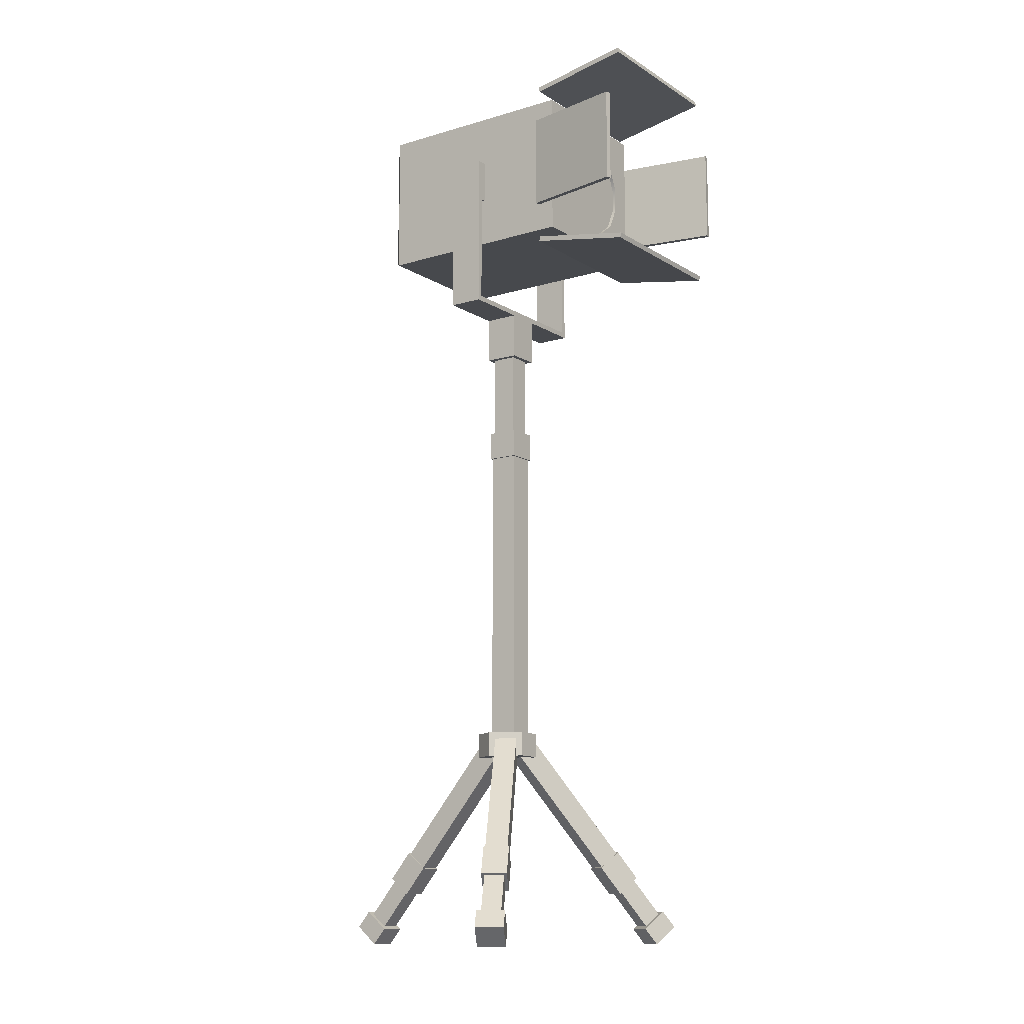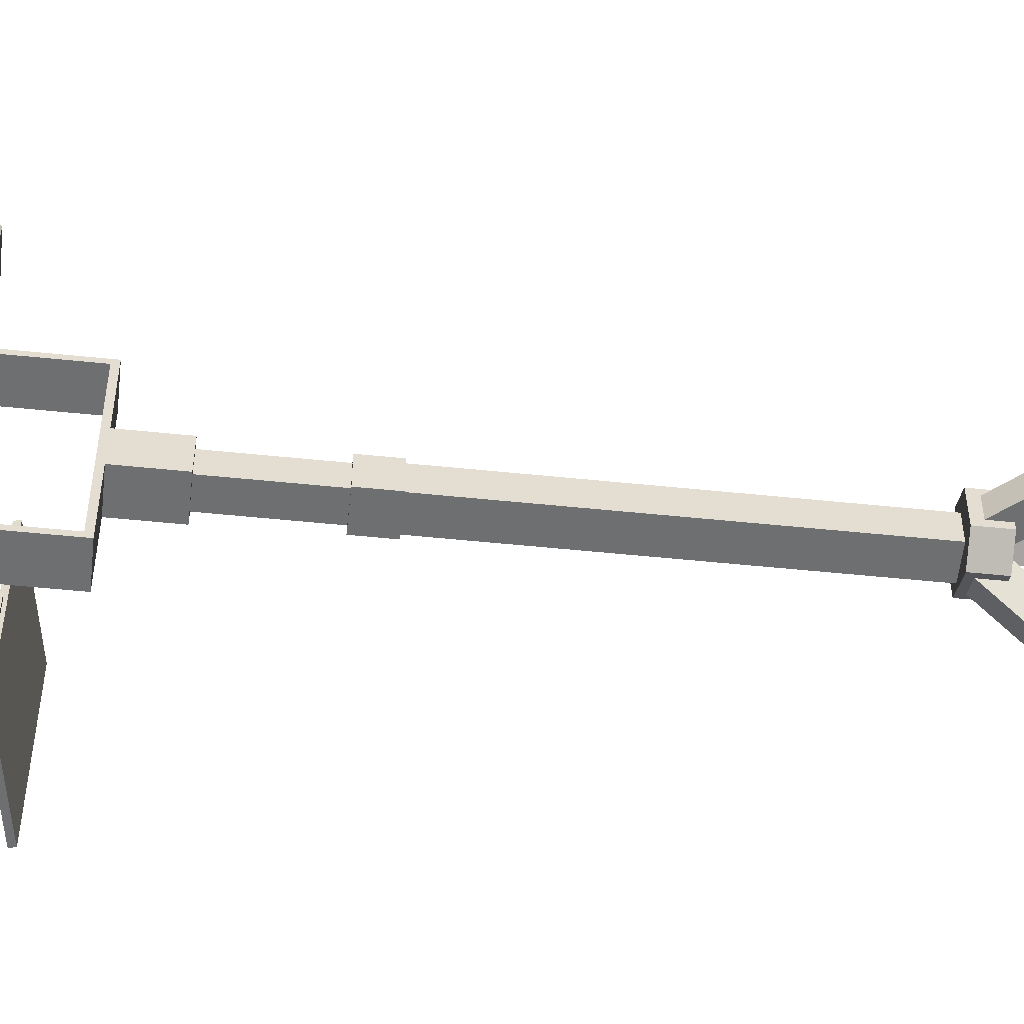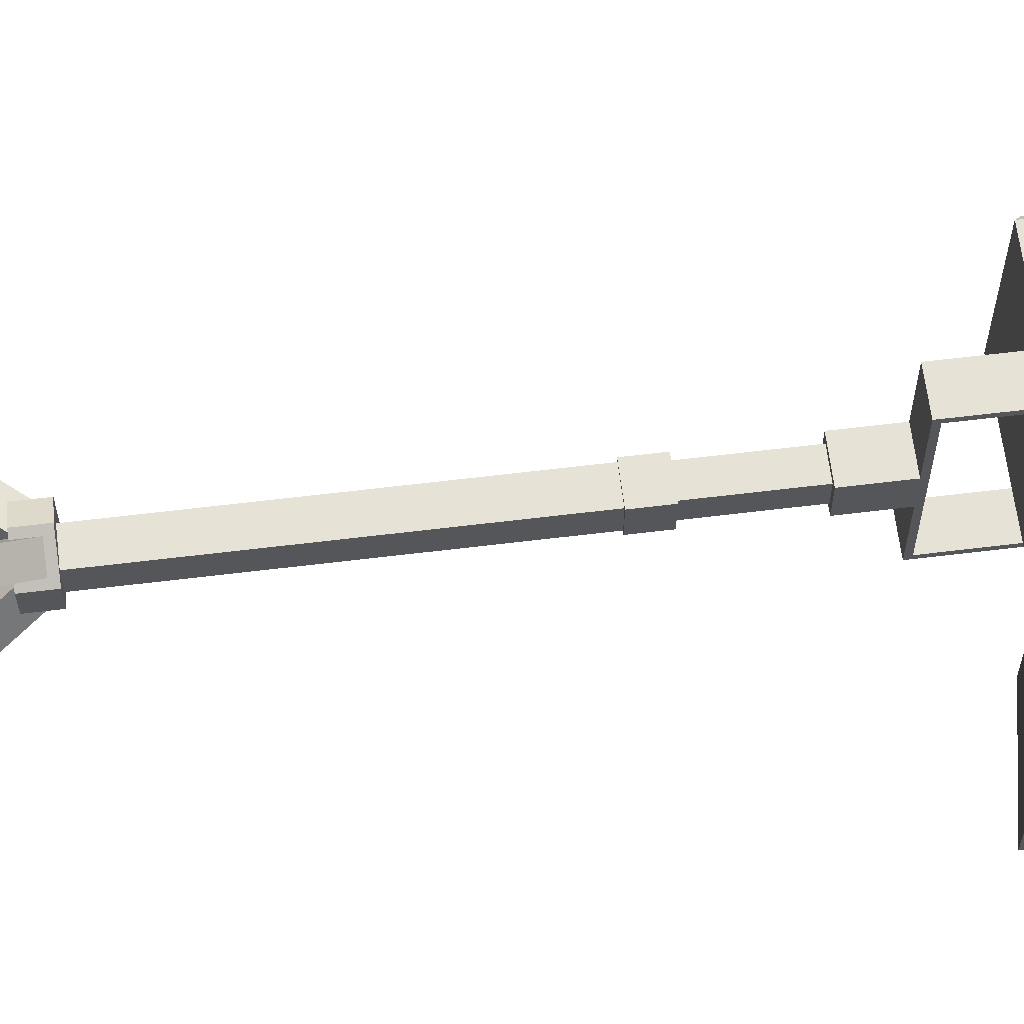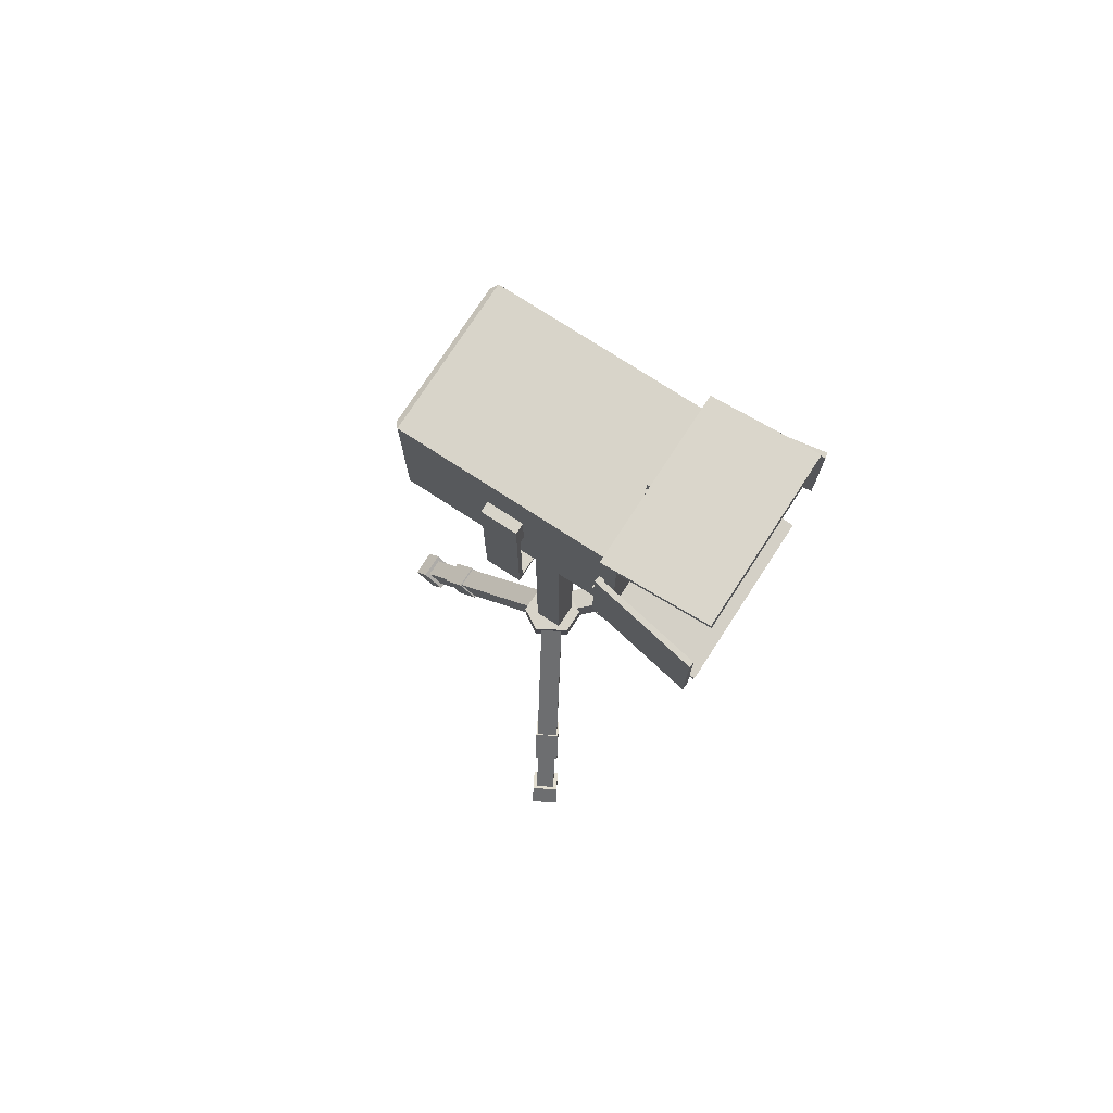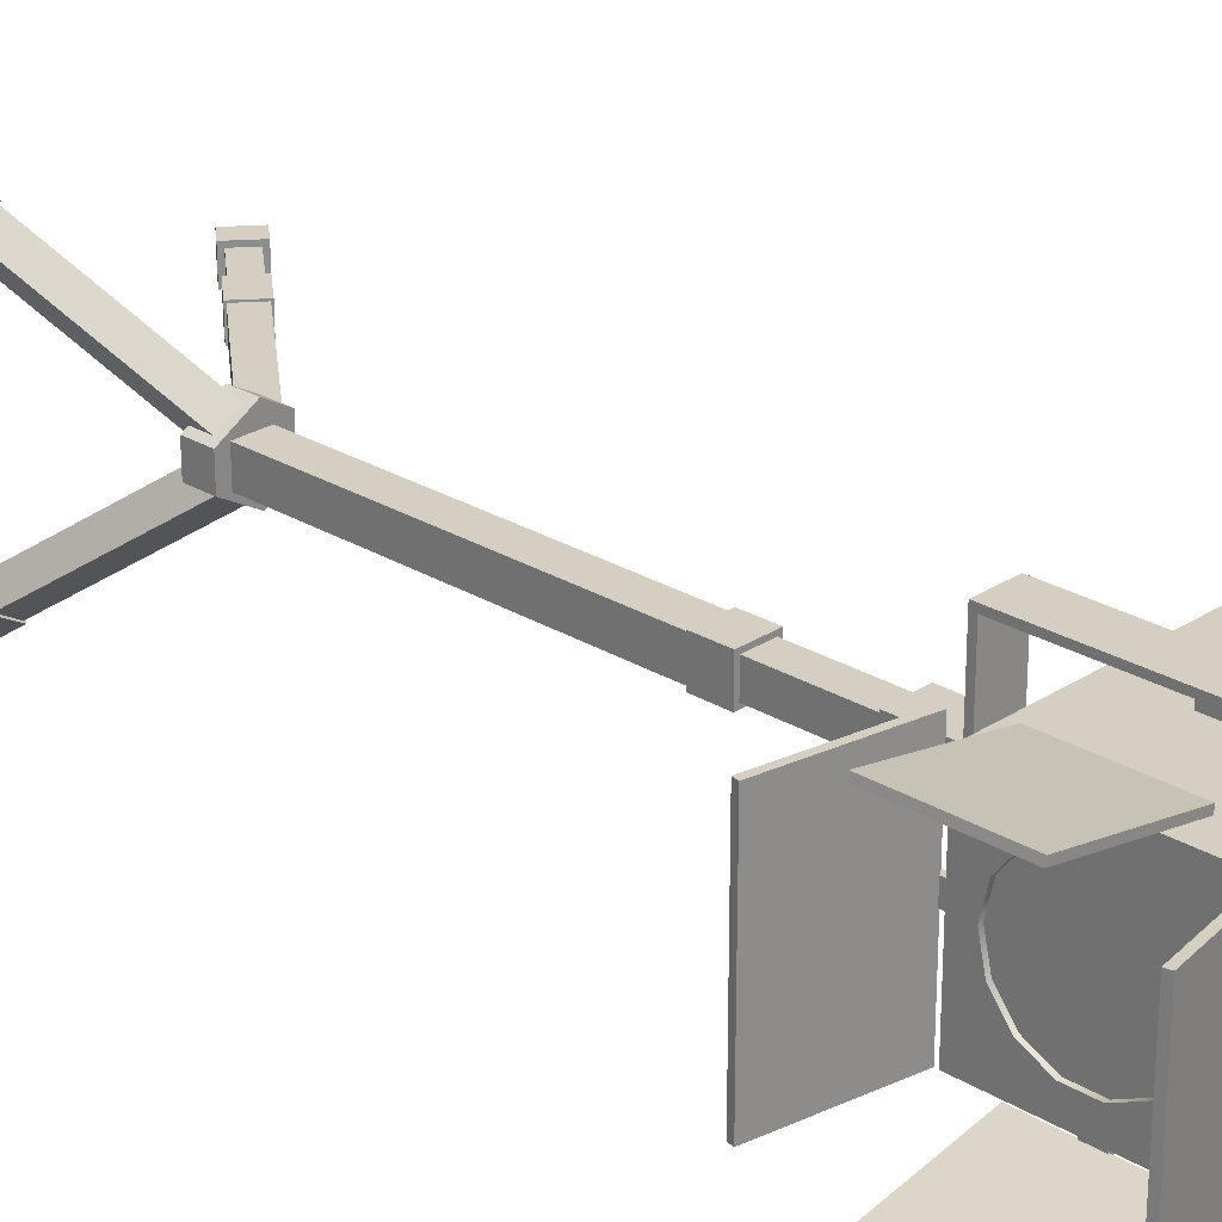
<metadata>
{"format":"obj","ext":"obj","renderer":"f3d","projection":"perspective","resolution":1024,"background":"white","views":[{"elev":-12.4,"azim":35.2,"up":"+Y"},{"elev":-54.6,"azim":-96.2,"up":"+Z"},{"elev":63.5,"azim":83.0,"up":"+Z"},{"elev":75.5,"azim":33.0,"up":"+Y"},{"elev":25.8,"azim":133.9,"up":"+Z"}]}
</metadata>
<code>
v  0.167 0.9305 -0.1679
v  0.167 0.8013 -0.1679
v  -0.0373 0.812 -0.1679
v  -0.0278 0.9305 -0.1679
v  0.167 0.7249 -0.1679
v  -0.0373 0.7138 -0.1679
v  0.167 0.6003 -0.1679
v  -0.0373 0.6003 -0.1679
v  0.167 0.6003 0.1675
v  -0.0373 0.6003 0.1675
v  0.167 0.7249 0.1675
v  -0.0373 0.7139 0.1675
v  0.167 0.8013 0.1675
v  -0.0373 0.8119 0.1675
v  0.167 0.9305 0.1675
v  -0.0278 0.9305 0.1675
v  -0.116 0.812 -0.1679
v  -0.1258 0.9305 -0.1679
v  -0.116 0.812 -0.1905
v  -0.0373 0.812 -0.1905
v  -0.0373 0.714 -0.1905
v  -0.116 0.714 -0.1905
v  -0.116 0.6003 -0.1679
v  -0.116 0.7138 -0.1679
v  -0.116 0.7139 0.1675
v  -0.116 0.6003 0.1675
v  -0.0373 0.812 0.1905
v  -0.116 0.812 0.1905
v  -0.116 0.714 0.1905
v  -0.0373 0.714 0.1905
v  -0.1258 0.9305 0.1675
v  -0.116 0.8119 0.1675
v  -0.309 0.9305 -0.1679
v  -0.309 0.6003 0.1675
v  0.159 0.8752 0.054
v  0.159 0.8407 0.0973
v  0.159 0.7908 0.1213
v  0.159 0.7354 0.1213
v  0.159 0.6856 0.0973
v  0.159 0.651 0.054
v  0.159 0.6387 -0
v  0.159 0.651 -0.054
v  0.159 0.6856 -0.0973
v  0.159 0.7354 -0.1213
v  0.159 0.7908 -0.1213
v  0.159 0.8407 -0.0973
v  0.159 0.8752 -0.054
v  0.159 0.8875 0
v  -0.3205 0.919 -0.1564
v  -0.3205 0.6118 -0.1564
v  -0.3205 0.6118 0.1559
v  -0.3205 0.919 0.1559
v  0.3705 0.6561 -0.2408
v  0.3726 0.6561 -0.2293
v  0.143 0.6561 -0.1889
v  0.1409 0.6561 -0.2003
v  0.3726 0.8701 -0.2293
v  0.3705 0.8701 -0.2408
v  0.1409 0.8701 -0.2003
v  0.143 0.8701 -0.1889
v  0.1331 0.5692 -0.0173
v  0.1447 0.5692 -0.0173
v  0.1447 0.5692 0.0173
v  0.1331 0.5692 0.0173
v  0.1447 0.9571 -0.0173
v  0.1331 0.9571 -0.0173
v  0.1331 0.9571 0.0173
v  0.1447 0.9571 0.0173
v  0.1331 0.7458 0.194
v  0.1447 0.7458 0.194
v  0.1447 0.7804 0.194
v  0.1331 0.7804 0.194
v  0.1447 0.7458 -0.194
v  0.1331 0.7458 -0.194
v  0.1331 0.7804 -0.194
v  0.1447 0.7804 -0.194
v  0.167 0.7908 0.1213
v  0.167 0.8407 0.0973
v  0.167 0.7354 0.1213
v  0.167 0.6856 0.0973
v  0.167 0.651 0.054
v  0.167 0.7354 -0.1213
v  0.167 0.6856 -0.0973
v  0.167 0.7908 -0.1213
v  0.167 0.8407 -0.0973
v  0.167 0.8752 -0.054
v  0.167 0.8875 0
v  0.167 0.8752 0.054
v  0.167 0.6387 -0
v  0.167 0.651 -0.054
v  0.3726 0.6561 0.2293
v  0.3705 0.6561 0.2408
v  0.1409 0.6561 0.2003
v  0.143 0.6561 0.1889
v  0.3705 0.8701 0.2408
v  0.3726 0.8701 0.2293
v  0.143 0.8701 0.1889
v  0.1409 0.8701 0.2003
v  0.3726 0.5342 -0.1863
v  0.3705 0.5228 -0.1863
v  0.1409 0.5633 -0.1863
v  0.143 0.5747 -0.1863
v  0.3705 0.5228 0.1863
v  0.3726 0.5342 0.1863
v  0.143 0.5747 0.1863
v  0.1409 0.5633 0.1863
v  0.3705 1.004 -0.1863
v  0.3726 0.9923 -0.1863
v  0.143 0.9519 -0.1863
v  0.1409 0.9633 -0.1863
v  0.3726 0.9923 0.1863
v  0.3705 1.004 0.1863
v  0.1409 0.9633 0.1863
v  0.143 0.9519 0.1863
v  -0.116 0.812 -0.179
v  -0.0373 0.812 -0.179
v  -0.0373 0.714 -0.179
v  -0.0373 0.4492 -0.179
v  -0.116 0.4492 -0.179
v  -0.116 0.4492 -0.1905
v  -0.0373 0.4492 -0.1905
v  -0.116 0.714 -0.179
v  -0.0373 0.812 0.179
v  -0.116 0.812 0.179
v  -0.116 0.714 0.179
v  -0.116 0.4492 0.179
v  -0.0373 0.4492 0.179
v  -0.0373 0.4492 0.1905
v  -0.116 0.4492 0.1905
v  -0.0373 0.714 0.179
v  -0.116 0.4611 -0.179
v  -0.0373 0.4611 -0.179
v  -0.116 0.4611 -0.1905
v  -0.0373 0.4611 -0.1905
v  -0.0373 0.4611 0.179
v  -0.116 0.4611 0.179
v  -0.0373 0.4611 0.1905
v  -0.116 0.4611 0.1905
v  -0.116 0.4492 -0.0383
v  -0.116 0.4492 0.0383
v  -0.116 0.4611 0.0383
v  -0.116 0.4611 -0.0383
v  -0.0448 -0.6187 -0.0306
v  -0.0448 -0.6187 0.0306
v  -0.1084 -0.6187 0.0306
v  -0.1084 -0.6187 -0.0306
v  -0.0373 0.4611 -0.0383
v  -0.0373 0.4611 0.0383
v  -0.0373 0.4492 0.0383
v  -0.0373 0.4492 -0.0383
v  -0.116 0.3442 -0.0383
v  -0.116 0.3442 0.0383
v  -0.0373 0.3442 -0.0383
v  -0.0373 0.3442 0.0383
v  -0.309 0.6003 -0.1679
v  -0.309 0.9305 0.1675
v  -0.1044 0.3442 -0.0268
v  -0.1044 0.3442 0.0268
v  -0.0488 0.3442 -0.0268
v  -0.0488 0.3442 0.0268
v  -0.1044 0.1523 -0.0268
v  -0.1044 0.1523 0.0268
v  -0.0488 0.1523 -0.0268
v  -0.0488 0.1523 0.0268
v  -0.1126 0.1523 0.035
v  -0.1126 0.1523 -0.035
v  -0.1126 0.0874 -0.035
v  -0.1126 0.0874 0.035
v  -0.0407 0.1523 -0.035
v  -0.0407 0.0874 -0.035
v  -0.0407 0.1523 0.035
v  -0.0407 0.0874 0.035
v  -0.1084 0.0874 -0.0306
v  -0.1084 0.0874 0.0306
v  -0.0448 0.0874 0.0306
v  -0.0448 0.0874 -0.0306
v  -0.0211 -0.6551 -0.0286
v  -0.0904 -0.6551 -0.0686
v  -0.0904 -0.5992 -0.0686
v  -0.0211 -0.5992 -0.0286
v  -0.14 -0.6551 -0.04
v  -0.14 -0.6551 0.04
v  -0.14 -0.5992 0.04
v  -0.14 -0.5992 -0.04
v  -0.0904 -0.6551 0.0686
v  -0.0211 -0.6551 0.0286
v  -0.0211 -0.5992 0.0286
v  -0.0904 -0.5992 0.0686
v  -0.466 -1.098 0.0316
v  -0.466 -1.098 -0.0316
v  -0.4354 -1.061 -0.0316
v  -0.4354 -1.061 0.0316
v  -0.5157 -1.056 -0.0316
v  -0.485 -1.019 -0.0316
v  -0.5157 -1.056 0.0316
v  -0.485 -1.019 0.0316
v  -0.4426 -1.055 -0.0221
v  -0.4426 -1.055 0.0221
v  -0.4777 -1.026 -0.0221
v  -0.4777 -1.026 0.0221
v  -0.3737 -0.9728 -0.0221
v  -0.3737 -0.9728 0.0221
v  -0.4088 -0.9434 -0.0221
v  -0.4088 -0.9434 0.0221
v  -0.3686 -0.9772 0.0288
v  -0.3686 -0.9772 -0.0288
v  -0.3172 -0.916 -0.0288
v  -0.3172 -0.916 0.0288
v  -0.414 -0.9391 -0.0288
v  -0.3626 -0.8779 -0.0288
v  -0.414 -0.9391 0.0288
v  -0.3626 -0.8779 0.0288
v  -0.3198 -0.9138 -0.0253
v  -0.3198 -0.9138 0.0253
v  -0.36 -0.8801 0.0253
v  -0.36 -0.8801 -0.0253
v  -0.0943 -0.6449 -0.0253
v  -0.0943 -0.6449 0.0253
v  -0.1344 -0.6112 -0.0253
v  -0.1344 -0.6112 0.0253
v  0.1364 -1.098 0.3178
v  0.0817 -1.098 0.3494
v  0.0663 -1.061 0.3228
v  0.1211 -1.061 0.2912
v  0.1065 -1.056 0.3924
v  0.0912 -1.019 0.3658
v  0.1612 -1.056 0.3608
v  0.1459 -1.019 0.3342
v  0.0782 -1.055 0.3244
v  0.1165 -1.055 0.3023
v  0.0957 -1.026 0.3548
v  0.134 -1.026 0.3327
v  0.0437 -0.9728 0.2647
v  0.082 -0.9728 0.2426
v  0.0613 -0.9434 0.2951
v  0.0996 -0.9434 0.273
v  0.0852 -0.9772 0.2348
v  0.0353 -0.9772 0.2636
v  0.0097 -0.916 0.2191
v  0.0596 -0.916 0.1903
v  0.058 -0.9391 0.3029
v  0.0324 -0.8779 0.2584
v  0.108 -0.9391 0.2741
v  0.0823 -0.8779 0.2296
v  0.014 -0.9138 0.2196
v  0.0578 -0.9138 0.1943
v  0.0779 -0.8801 0.2291
v  0.0341 -0.8801 0.2544
v  -0.0987 -0.6449 0.0242
v  -0.055 -0.6449 -0.001
v  -0.0787 -0.6112 0.059
v  -0.0349 -0.6112 0.0338
v  0.0825 -1.098 -0.3497
v  0.1373 -1.098 -0.3181
v  0.1219 -1.061 -0.2915
v  0.0672 -1.061 -0.3231
v  0.1621 -1.056 -0.3611
v  0.1467 -1.019 -0.3345
v  0.1073 -1.056 -0.3927
v  0.092 -1.019 -0.3662
v  0.1173 -1.055 -0.3026
v  0.079 -1.055 -0.3247
v  0.1349 -1.026 -0.333
v  0.0966 -1.026 -0.3551
v  0.0829 -0.9728 -0.2429
v  0.0446 -0.9728 -0.265
v  0.1004 -0.9434 -0.2733
v  0.0621 -0.9434 -0.2954
v  0.0362 -0.9772 -0.2639
v  0.0861 -0.9772 -0.2351
v  0.0604 -0.916 -0.1906
v  0.0105 -0.916 -0.2194
v  0.1088 -0.9391 -0.2744
v  0.0831 -0.8779 -0.2299
v  0.0589 -0.9391 -0.3032
v  0.0332 -0.8779 -0.2587
v  0.0587 -0.9138 -0.1947
v  0.0149 -0.9138 -0.2199
v  0.035 -0.8801 -0.2547
v  0.0787 -0.8801 -0.2294
v  -0.0541 -0.6449 0.0007
v  -0.0979 -0.6449 -0.0246
v  -0.0341 -0.6112 -0.0341
v  -0.0778 -0.6112 -0.0593
g studio_light001
f 1 2 3 4
f 2 5 6 3
f 5 7 8 6
f 7 9 10 8
f 9 11 12 10
f 11 13 14 12
f 13 15 16 14
f 15 1 4 16
f 4 3 17 18
f 19 20 21 22
f 6 8 23 24
f 10 12 25 26
f 27 28 29 30
f 14 16 31 32
f 18 17 33
f 26 25 34
f 35 36 37 38 39 40 41 42 43 44 45 46 47 48
f 49 50 51 52
f 53 54 55 56
f 57 58 59 60
f 58 57 54 53
f 56 55 60 59
f 54 57 60 55
f 58 53 56 59
f 61 62 63 64
f 65 66 67 68
f 66 65 62 61
f 64 63 68 67
f 62 65 68 63
f 66 61 64 67
f 69 70 71 72
f 73 74 75 76
f 74 73 70 69
f 72 71 76 75
f 70 73 76 71
f 74 69 72 75
f 15 13 77 78
f 13 11 79 77
f 11 9 80 79
f 9 81 80
f 7 5 82 83
f 5 2 84 82
f 2 1 85 84
f 1 86 85
f 86 87 48 47
f 87 88 35 48
f 88 78 36 35
f 78 77 37 36
f 77 79 38 37
f 79 80 39 38
f 80 81 40 39
f 81 89 41 40
f 89 90 42 41
f 90 83 43 42
f 83 82 44 43
f 82 84 45 44
f 84 85 46 45
f 85 86 47 46
f 91 92 93 94
f 95 96 97 98
f 96 95 92 91
f 94 93 98 97
f 92 95 98 93
f 96 91 94 97
f 99 100 101 102
f 103 104 105 106
f 104 103 100 99
f 102 101 106 105
f 100 103 106 101
f 104 99 102 105
f 107 108 109 110
f 111 112 113 114
f 112 111 108 107
f 110 109 114 113
f 108 111 114 109
f 112 107 110 113
f 115 116 20 19
f 116 117 21 20
f 118 119 120 121
f 122 115 19 22
f 123 124 28 27
f 124 125 29 28
f 126 127 128 129
f 130 123 27 30
f 117 122 131 132
f 122 22 133 131
f 22 21 134 133
f 21 117 132 134
f 125 130 135 136
f 130 30 137 135
f 30 29 138 137
f 29 125 136 138
f 131 133 120 119
f 133 134 121 120
f 134 132 118 121
f 135 137 128 127
f 137 138 129 128
f 138 136 126 129
f 139 140 141 142
f 143 144 145 146
f 147 148 149 150
f 142 141 148 147
f 140 126 136 141
f 142 131 119 139
f 149 127 126 140
f 139 119 118 150
f 148 135 127 149
f 150 118 132 147
f 141 136 135 148
f 147 132 131 142
f 140 139 151 152
f 139 150 153 151
f 150 149 154 153
f 149 140 152 154
f 10 26 23 8
f 4 18 31 16
f 26 34 155 23
f 18 33 156 31
f 7 83 90
f 7 90 89
f 1 15 88 87
f 1 87 86
f 9 7 89 81
f 15 78 88
f 33 49 52 156
f 155 50 49 33
f 34 51 50 155
f 156 52 51 34
f 24 23 155
f 17 24 155 33
f 32 31 156
f 25 32 156 34
f 122 117 6 24
f 115 122 24 17
f 116 115 17 3
f 117 116 3 6
f 124 123 14 32
f 125 124 32 25
f 130 125 25 12
f 123 130 12 14
f 152 151 157 158
f 151 153 159 157
f 153 154 160 159
f 154 152 158 160
f 158 157 161 162
f 157 159 163 161
f 159 160 164 163
f 160 158 162 164
f 165 166 167 168
f 166 169 170 167
f 169 171 172 170
f 171 165 168 172
f 162 161 166 165
f 161 163 169 166
f 163 164 171 169
f 164 162 165 171
f 173 174 168 167
f 174 175 172 168
f 175 176 170 172
f 176 173 167 170
f 174 173 146 145
f 173 176 143 146
f 176 175 144 143
f 175 174 145 144
f 177 178 179 180
f 181 182 183 184
f 185 186 187 188
f 185 182 181 178 177 186
f 187 180 179 184 183 188
f 178 181 184 179
f 180 187 186 177
f 182 185 188 183
f 189 190 191 192
f 190 193 194 191
f 193 195 196 194
f 195 189 192 196
f 192 191 197 198
f 191 194 199 197
f 194 196 200 199
f 196 192 198 200
f 198 197 201 202
f 197 199 203 201
f 199 200 204 203
f 200 198 202 204
f 205 206 207 208
f 206 209 210 207
f 209 211 212 210
f 211 205 208 212
f 202 201 206 205
f 201 203 209 206
f 203 204 211 209
f 204 202 205 211
f 213 214 208 207
f 214 215 212 208
f 215 216 210 212
f 216 213 207 210
f 214 213 217 218
f 213 216 219 217
f 216 215 220 219
f 215 214 218 220
f 189 195 193 190
f 220 218 217 219
f 221 222 223 224
f 222 225 226 223
f 225 227 228 226
f 227 221 224 228
f 224 223 229 230
f 223 226 231 229
f 226 228 232 231
f 228 224 230 232
f 230 229 233 234
f 229 231 235 233
f 231 232 236 235
f 232 230 234 236
f 237 238 239 240
f 238 241 242 239
f 241 243 244 242
f 243 237 240 244
f 234 233 238 237
f 233 235 241 238
f 235 236 243 241
f 236 234 237 243
f 245 246 240 239
f 246 247 244 240
f 247 248 242 244
f 248 245 239 242
f 246 245 249 250
f 245 248 251 249
f 248 247 252 251
f 247 246 250 252
f 221 227 225 222
f 252 250 249 251
f 253 254 255 256
f 254 257 258 255
f 257 259 260 258
f 259 253 256 260
f 256 255 261 262
f 255 258 263 261
f 258 260 264 263
f 260 256 262 264
f 262 261 265 266
f 261 263 267 265
f 263 264 268 267
f 264 262 266 268
f 269 270 271 272
f 270 273 274 271
f 273 275 276 274
f 275 269 272 276
f 266 265 270 269
f 265 267 273 270
f 267 268 275 273
f 268 266 269 275
f 277 278 272 271
f 278 279 276 272
f 279 280 274 276
f 280 277 271 274
f 278 277 281 282
f 277 280 283 281
f 280 279 284 283
f 279 278 282 284
f 253 259 257 254
f 284 282 281 283

</code>
